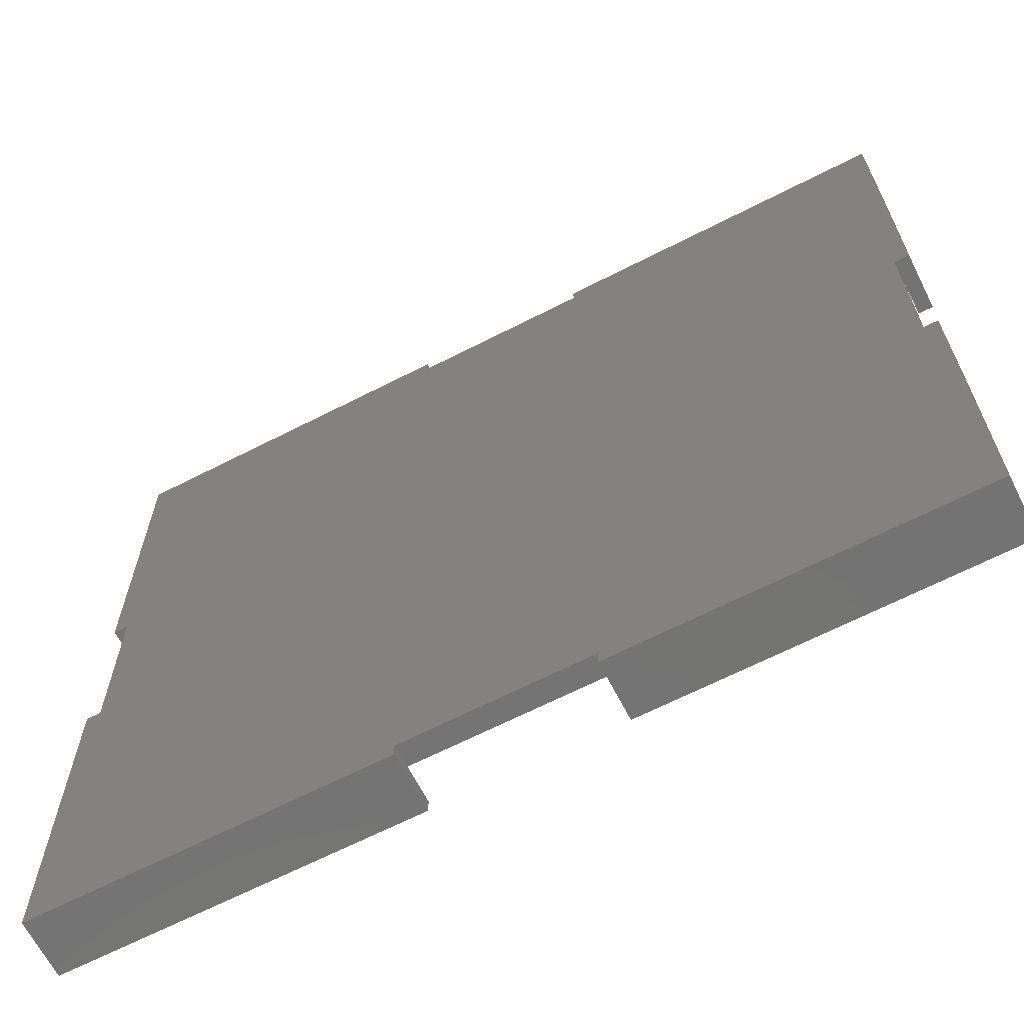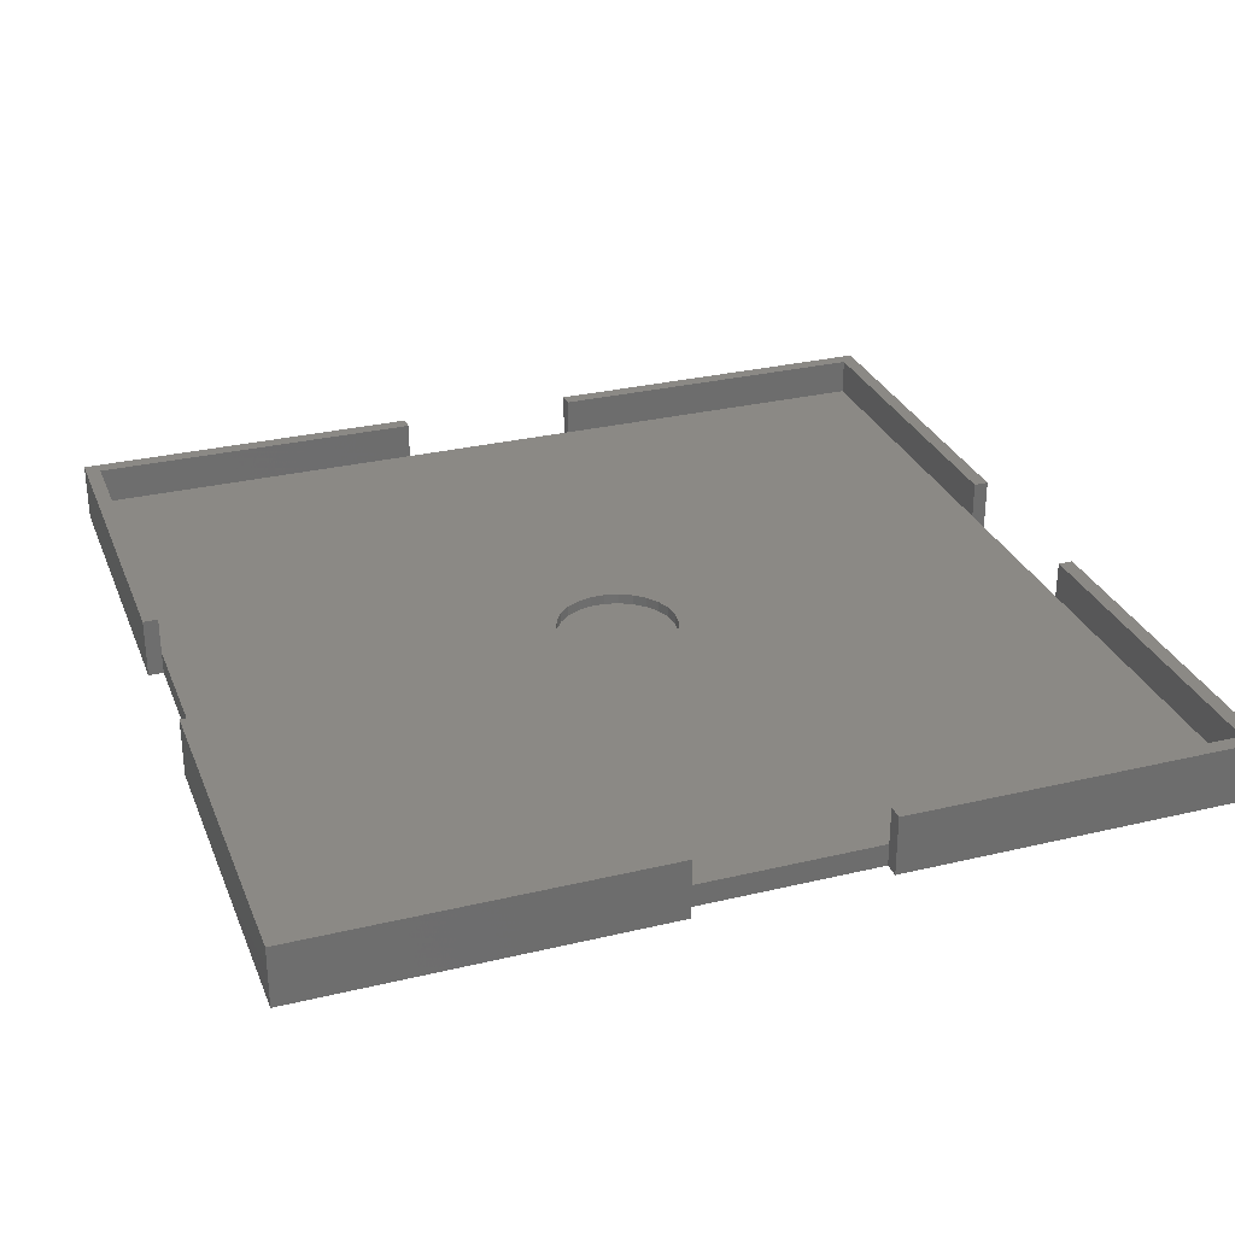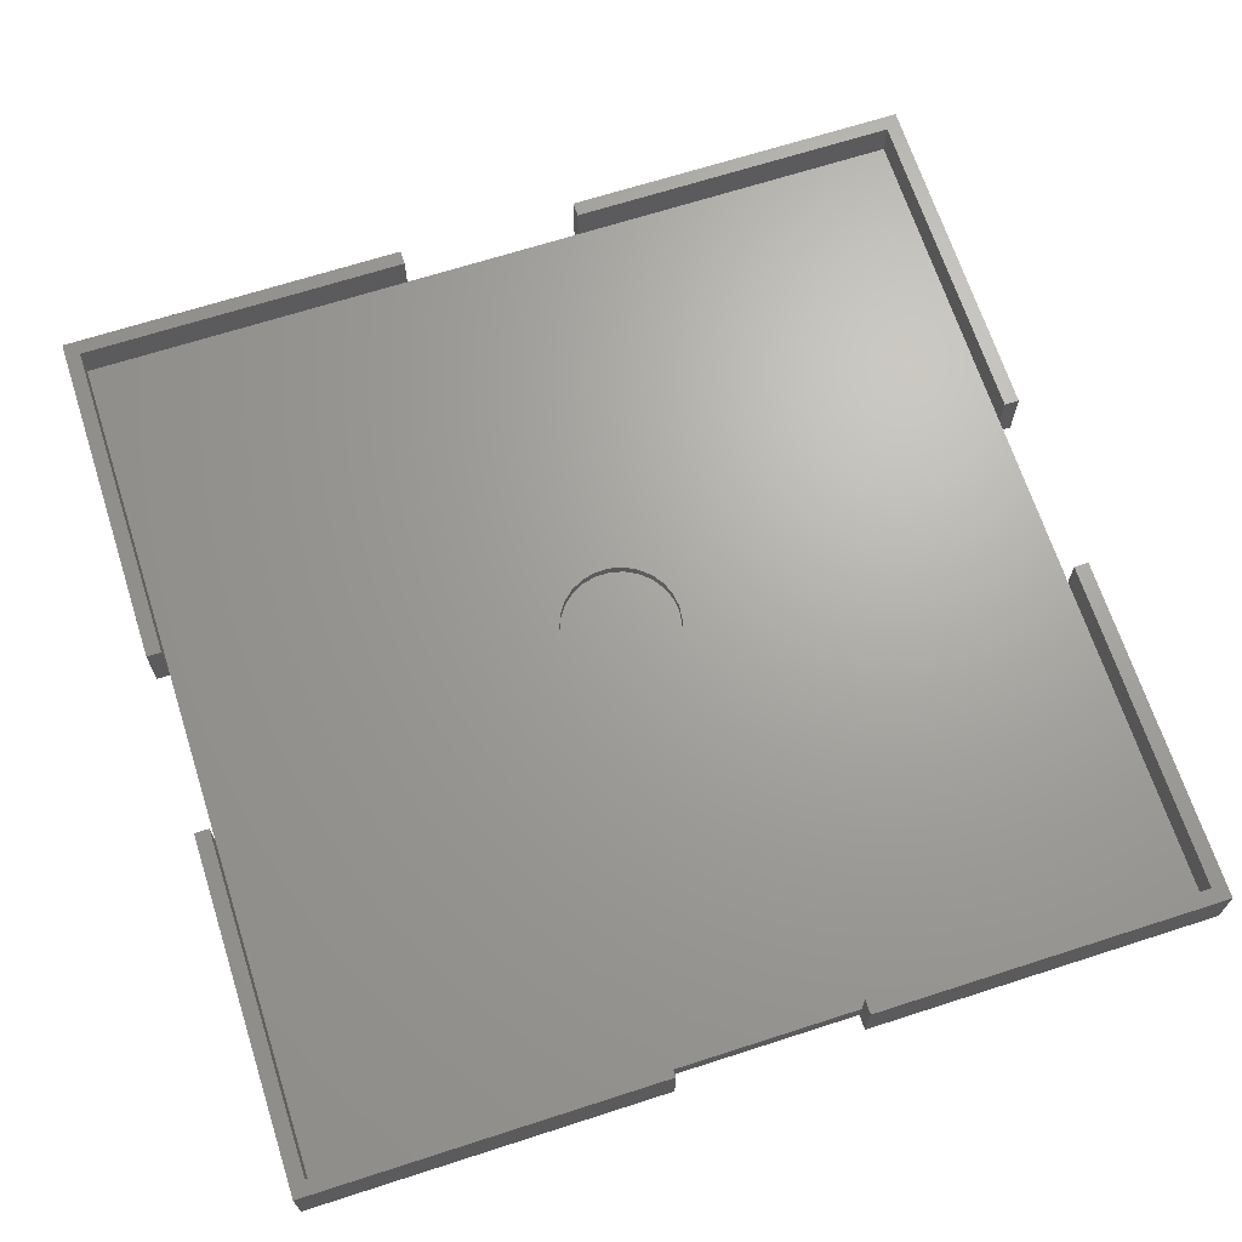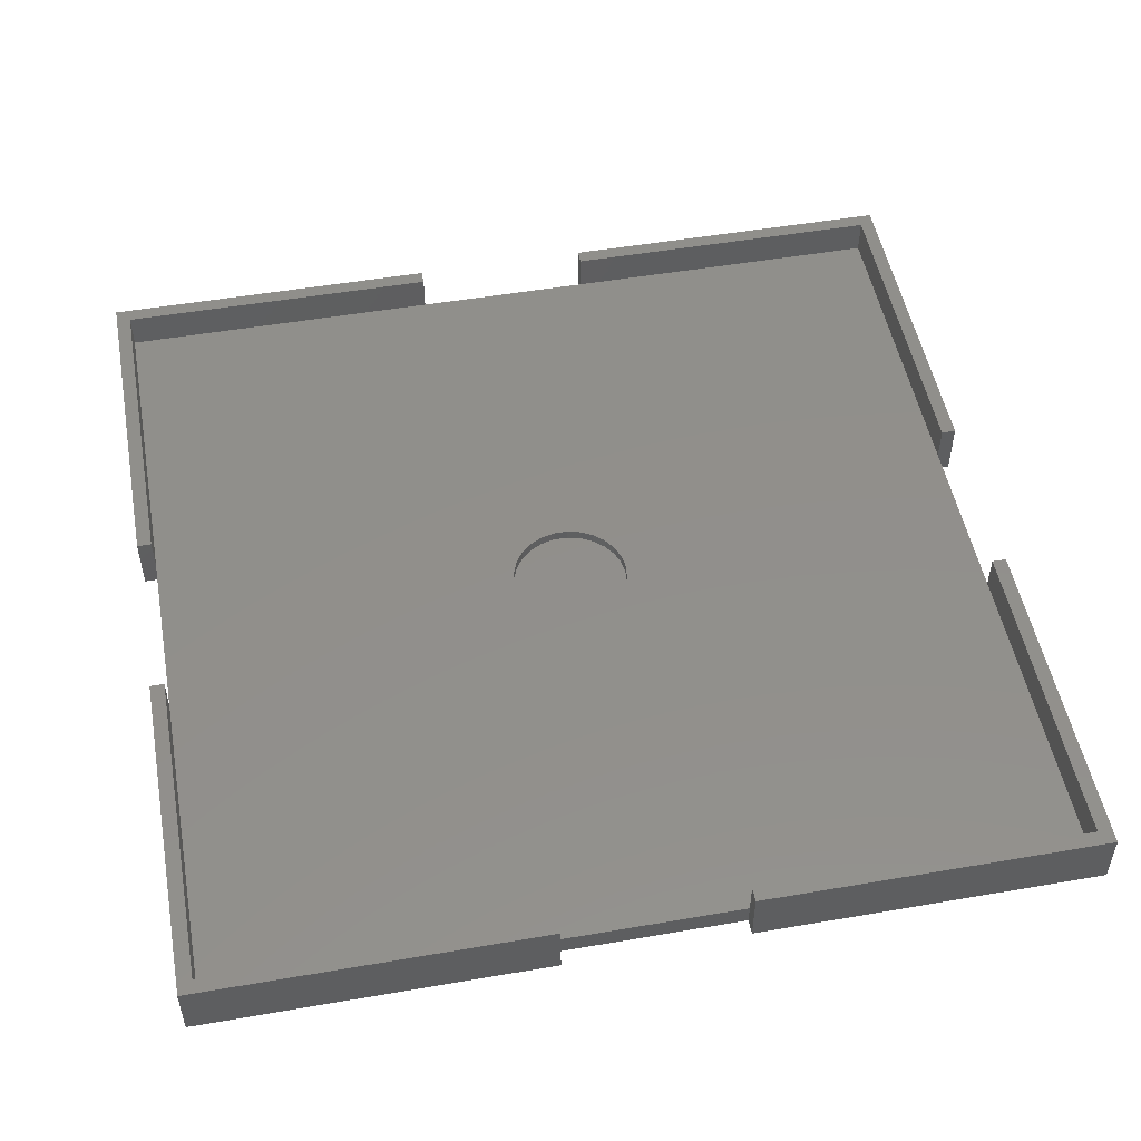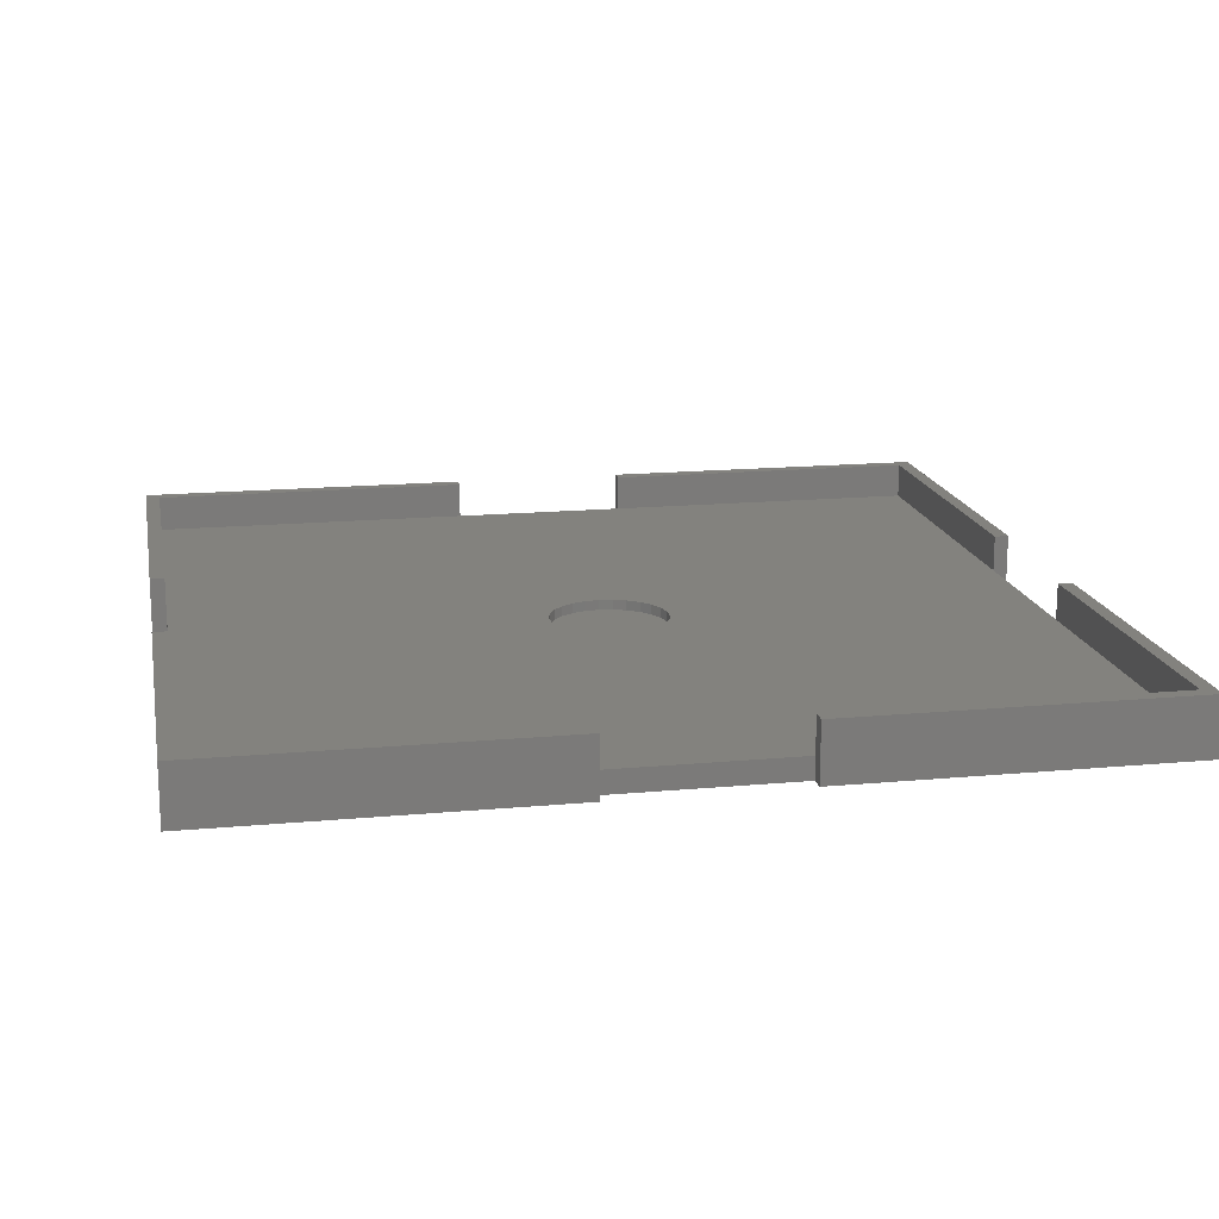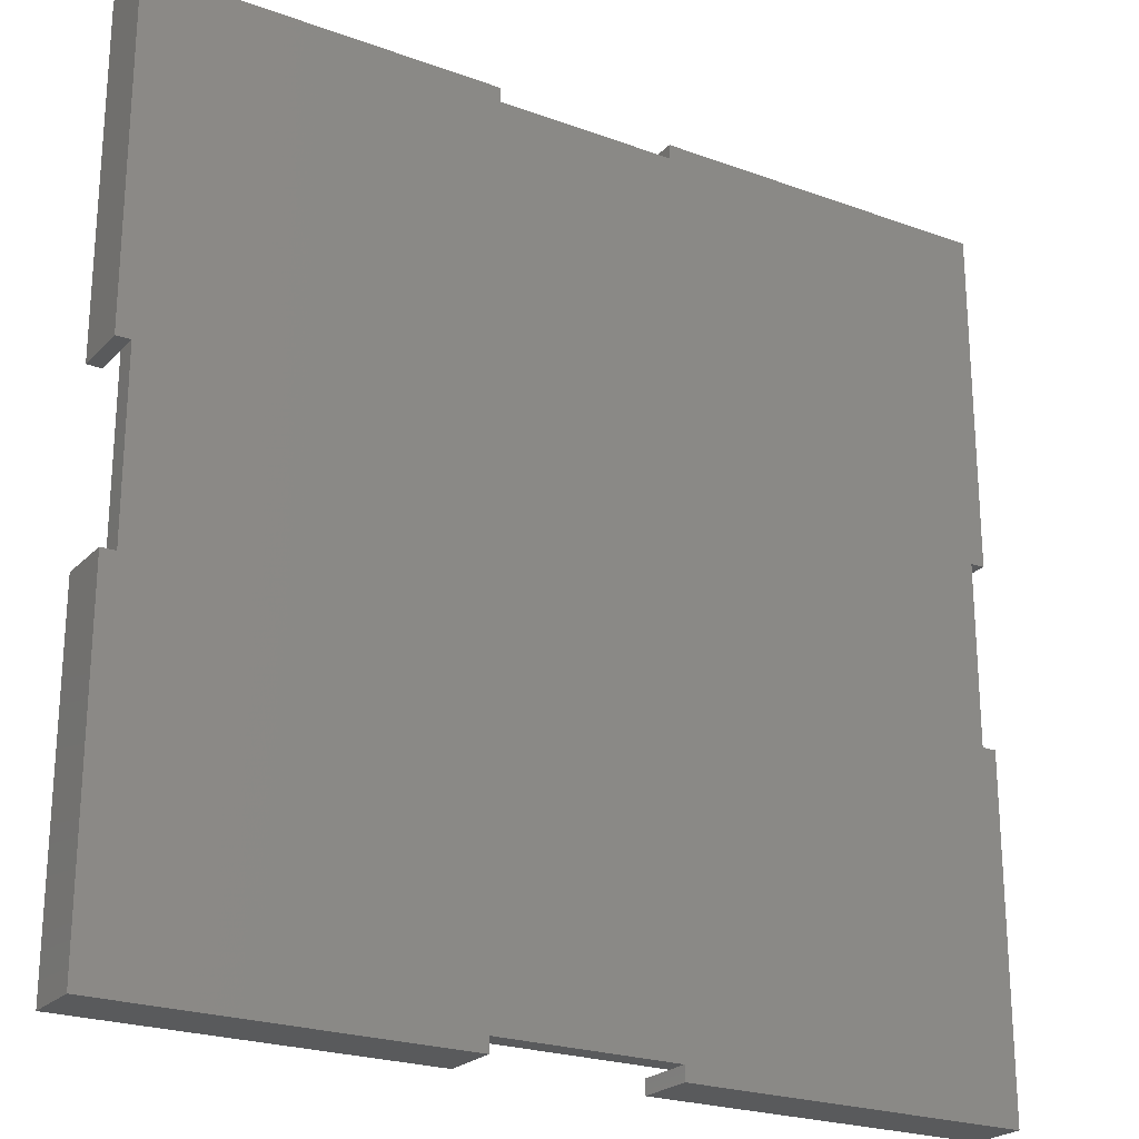
<metadata>
{"format":"stl","ext":"stl","renderer":"f3d","projection":"perspective","resolution":1024,"background":"white","views":[{"elev":-65.9,"azim":-152.8,"up":"+Y"},{"elev":29.6,"azim":160.6,"up":"+Z"},{"elev":67.6,"azim":-17.9,"up":"+Z"},{"elev":51.0,"azim":-10.6,"up":"+Z"},{"elev":16.4,"azim":79.2,"up":"+Z"},{"elev":-23.3,"azim":148.3,"up":"+Y"}]}
</metadata>
<code>
# stl→obj: 108 verts, 212 faces
v 0 0 0
v 0 47.75 8
v 0 47.75 0
v 0 0 8
v 0 72.75 0
v 0 120.5 8
v 0 120.5 0
v 0 72.75 8
v 2 47.75 8
v 2 2 8
v 47.75 0 8
v 47.75 2 8
v 118.5 2 8
v 120.5 47.75 8
v 118.5 47.75 8
v 120.5 0 8
v 72.75 0 8
v 72.75 2 8
v 120.5 120.5 8
v 118.5 118.5 8
v 120.5 72.75 8
v 72.75 120.5 8
v 72.75 118.5 8
v 118.5 72.75 8
v 47.75 120.5 8
v 2 118.5 8
v 47.75 118.5 8
v 2 72.75 8
v 120.5 47.75 0
v 120.5 0 0
v 120.5 120.5 0
v 120.5 72.75 0
v 118.5 47.75 0
v 72.75 2 0
v 72.75 0 0
v 118.5 72.75 0
v 72.75 118.5 0
v 72.75 120.5 0
v 47.75 2 0
v 47.75 0 0
v 2 47.75 0
v 47.75 118.5 0
v 2 72.75 0
v 47.75 120.5 0
v 2 47.75 3
v 2 2 3
v 2 118.5 3
v 2 72.75 3
v 118.5 2 3
v 118.5 47.75 3
v 118.5 72.75 3
v 118.5 118.5 3
v 72.75 118.5 3
v 68.14 62.19 3
v 67.44 64.03 3
v 66.33 65.64 3
v 68.38 60.25 3
v 67.44 56.47 3
v 68.14 58.31 3
v 64.87 66.94 3
v 63.13 67.85 3
v 61.23 68.32 3
v 59.27 68.32 3
v 47.75 118.5 3
v 57.37 67.85 3
v 55.63 66.94 3
v 54.17 65.64 3
v 53.06 64.03 3
v 52.36 62.19 3
v 66.33 54.86 3
v 72.75 2 3
v 64.87 53.56 3
v 63.13 52.65 3
v 61.23 52.18 3
v 59.27 52.18 3
v 47.75 2 3
v 57.37 52.65 3
v 55.63 53.56 3
v 54.17 54.86 3
v 53.06 56.47 3
v 52.36 58.31 3
v 52.12 60.25 3
v 67.44 64.03 1.6
v 66.33 65.64 1.6
v 68.38 60.25 1.6
v 68.14 62.19 1.6
v 68.14 58.31 1.6
v 67.44 56.47 1.6
v 66.33 54.86 1.6
v 64.87 66.94 1.6
v 64.87 53.56 1.6
v 63.13 67.85 1.6
v 63.13 52.65 1.6
v 61.23 68.32 1.6
v 61.23 52.18 1.6
v 59.27 68.32 1.6
v 59.27 52.18 1.6
v 57.37 67.85 1.6
v 57.37 52.65 1.6
v 55.63 66.94 1.6
v 55.63 53.56 1.6
v 54.17 65.64 1.6
v 54.17 54.86 1.6
v 53.06 64.03 1.6
v 53.06 56.47 1.6
v 52.36 62.19 1.6
v 52.36 58.31 1.6
v 52.12 60.25 1.6
f 1 2 3
f 2 1 4
f 5 6 7
f 6 5 8
f 9 2 10
f 10 11 12
f 10 4 11
f 4 10 2
f 13 14 15
f 14 13 16
f 17 13 18
f 13 17 16
f 19 20 21
f 22 20 19
f 20 22 23
f 21 20 24
f 25 26 27
f 6 26 25
f 8 26 6
f 26 8 28
f 16 29 14
f 29 16 30
f 21 31 19
f 31 21 32
f 30 33 29
f 30 34 33
f 34 30 35
f 36 31 32
f 33 34 36
f 37 36 34
f 36 37 31
f 31 37 38
f 1 39 40
f 39 41 42
f 43 42 41
f 39 1 41
f 41 1 3
f 39 37 34
f 37 39 42
f 7 42 43
f 7 43 5
f 42 7 44
f 1 11 4
f 11 1 40
f 35 16 17
f 16 35 30
f 31 22 19
f 22 31 38
f 44 6 25
f 6 44 7
f 10 45 9
f 45 10 46
f 28 47 26
f 47 28 48
f 41 48 43
f 48 41 45
f 49 15 50
f 15 49 13
f 51 20 52
f 20 51 24
f 50 36 51
f 36 50 33
f 53 51 52
f 54 51 55
f 51 53 56
f 51 57 50
f 58 50 59
f 59 50 57
f 57 51 54
f 51 56 55
f 53 60 56
f 53 61 60
f 53 62 61
f 53 63 62
f 64 63 53
f 63 64 65
f 65 64 66
f 66 64 67
f 48 67 64
f 68 48 69
f 67 48 68
f 70 50 58
f 71 50 70
f 50 71 49
f 72 71 70
f 73 71 72
f 74 71 73
f 75 71 74
f 76 75 77
f 76 77 78
f 76 78 79
f 45 79 80
f 45 80 81
f 75 76 71
f 45 81 82
f 69 48 82
f 48 64 47
f 45 82 48
f 79 45 76
f 76 45 46
f 76 10 12
f 10 76 46
f 49 18 13
f 18 49 71
f 39 71 76
f 71 39 34
f 53 20 23
f 20 53 52
f 47 27 26
f 27 47 64
f 37 64 53
f 64 37 42
f 11 76 12
f 40 76 11
f 76 40 39
f 35 71 34
f 17 71 35
f 71 17 18
f 64 25 27
f 25 64 44
f 44 64 42
f 53 38 37
f 38 53 22
f 22 53 23
f 45 2 9
f 3 45 41
f 45 3 2
f 8 48 28
f 5 48 8
f 48 5 43
f 14 50 15
f 29 50 14
f 50 29 33
f 51 21 24
f 32 51 36
f 51 32 21
f 83 56 84
f 56 83 55
f 85 54 86
f 54 85 57
f 86 87 85
f 83 87 86
f 83 88 87
f 84 88 83
f 84 89 88
f 90 89 84
f 90 91 89
f 92 91 90
f 92 93 91
f 94 93 92
f 94 95 93
f 96 95 94
f 96 97 95
f 98 97 96
f 98 99 97
f 100 99 98
f 100 101 99
f 102 101 100
f 102 103 101
f 104 103 102
f 104 105 103
f 106 105 104
f 106 107 105
f 107 106 108
f 82 106 69
f 106 82 108
f 90 56 60
f 56 90 84
f 102 66 67
f 66 102 100
f 69 104 68
f 104 69 106
f 68 102 67
f 102 68 104
f 91 73 72
f 73 91 93
f 86 55 83
f 55 86 54
f 92 60 61
f 60 92 90
f 98 63 65
f 63 98 96
f 94 61 62
f 61 94 92
f 81 108 82
f 108 81 107
f 100 65 66
f 65 100 98
f 101 79 78
f 79 101 103
f 89 58 88
f 58 89 70
f 96 62 63
f 62 96 94
f 87 57 85
f 57 87 59
f 97 77 75
f 77 97 99
f 95 75 74
f 75 95 97
f 80 107 81
f 107 80 105
f 89 72 70
f 72 89 91
f 88 59 87
f 59 88 58
f 93 74 73
f 74 93 95
f 79 105 80
f 105 79 103
f 99 78 77
f 78 99 101

</code>
